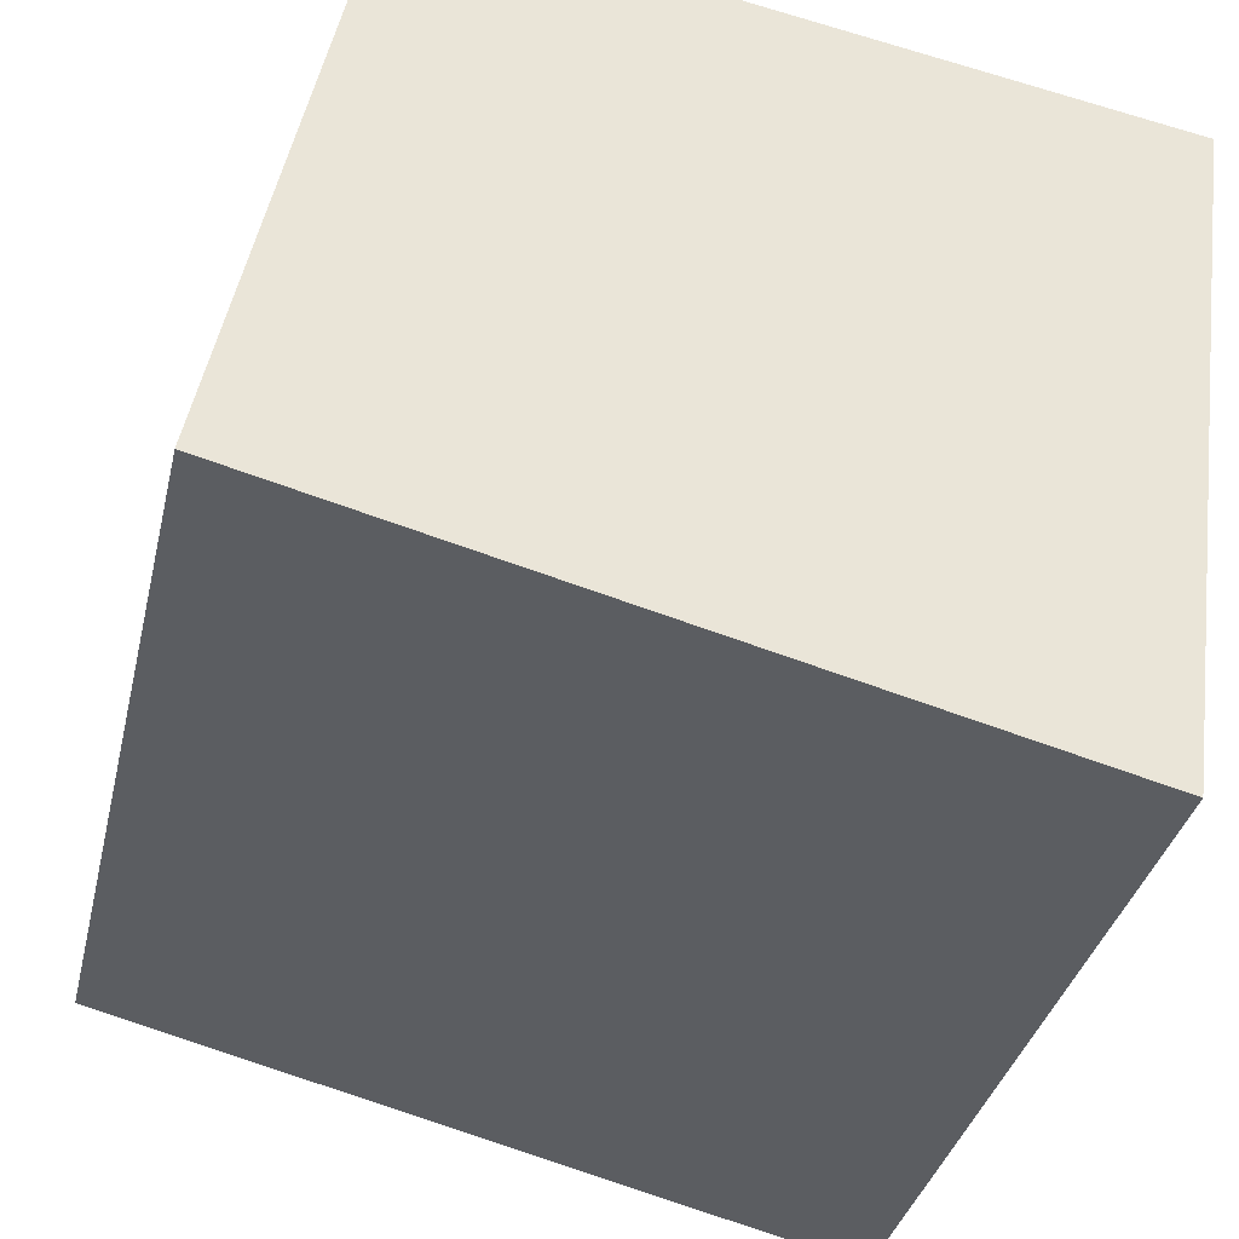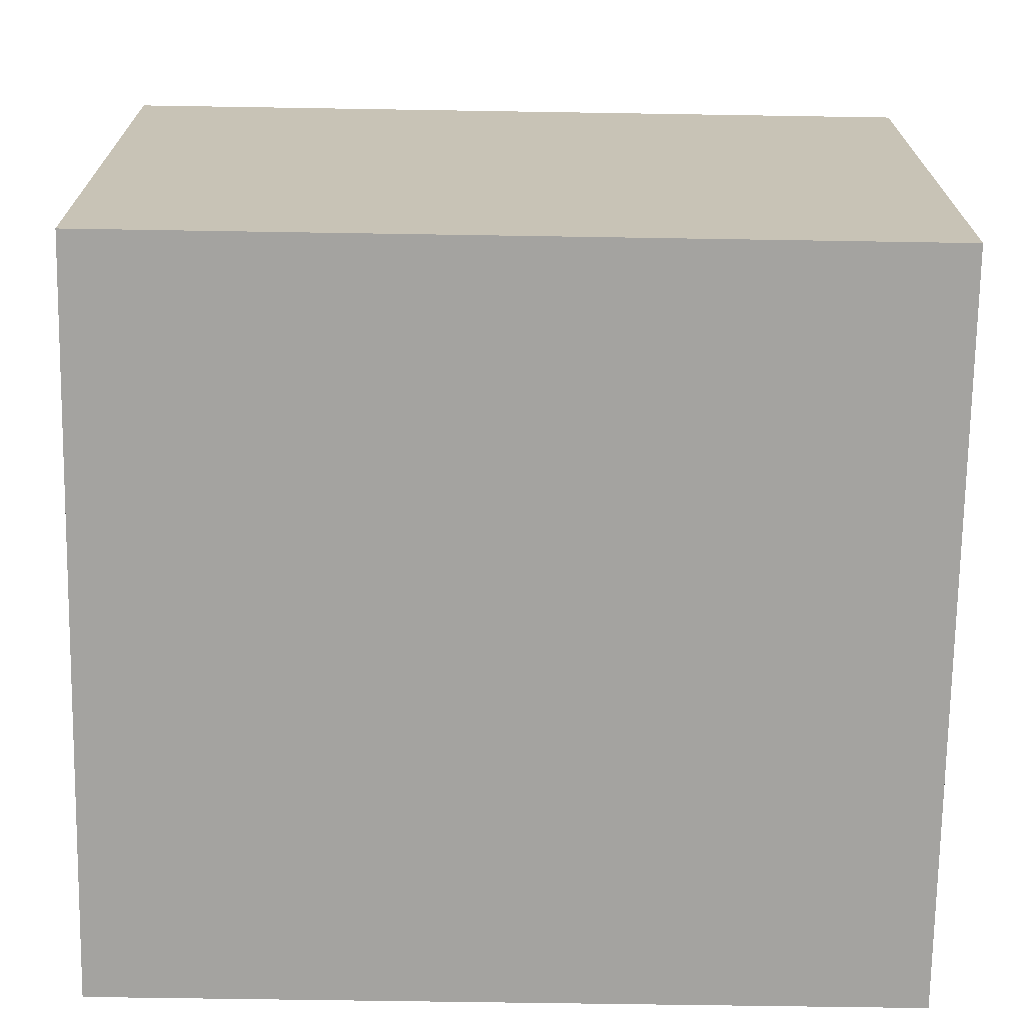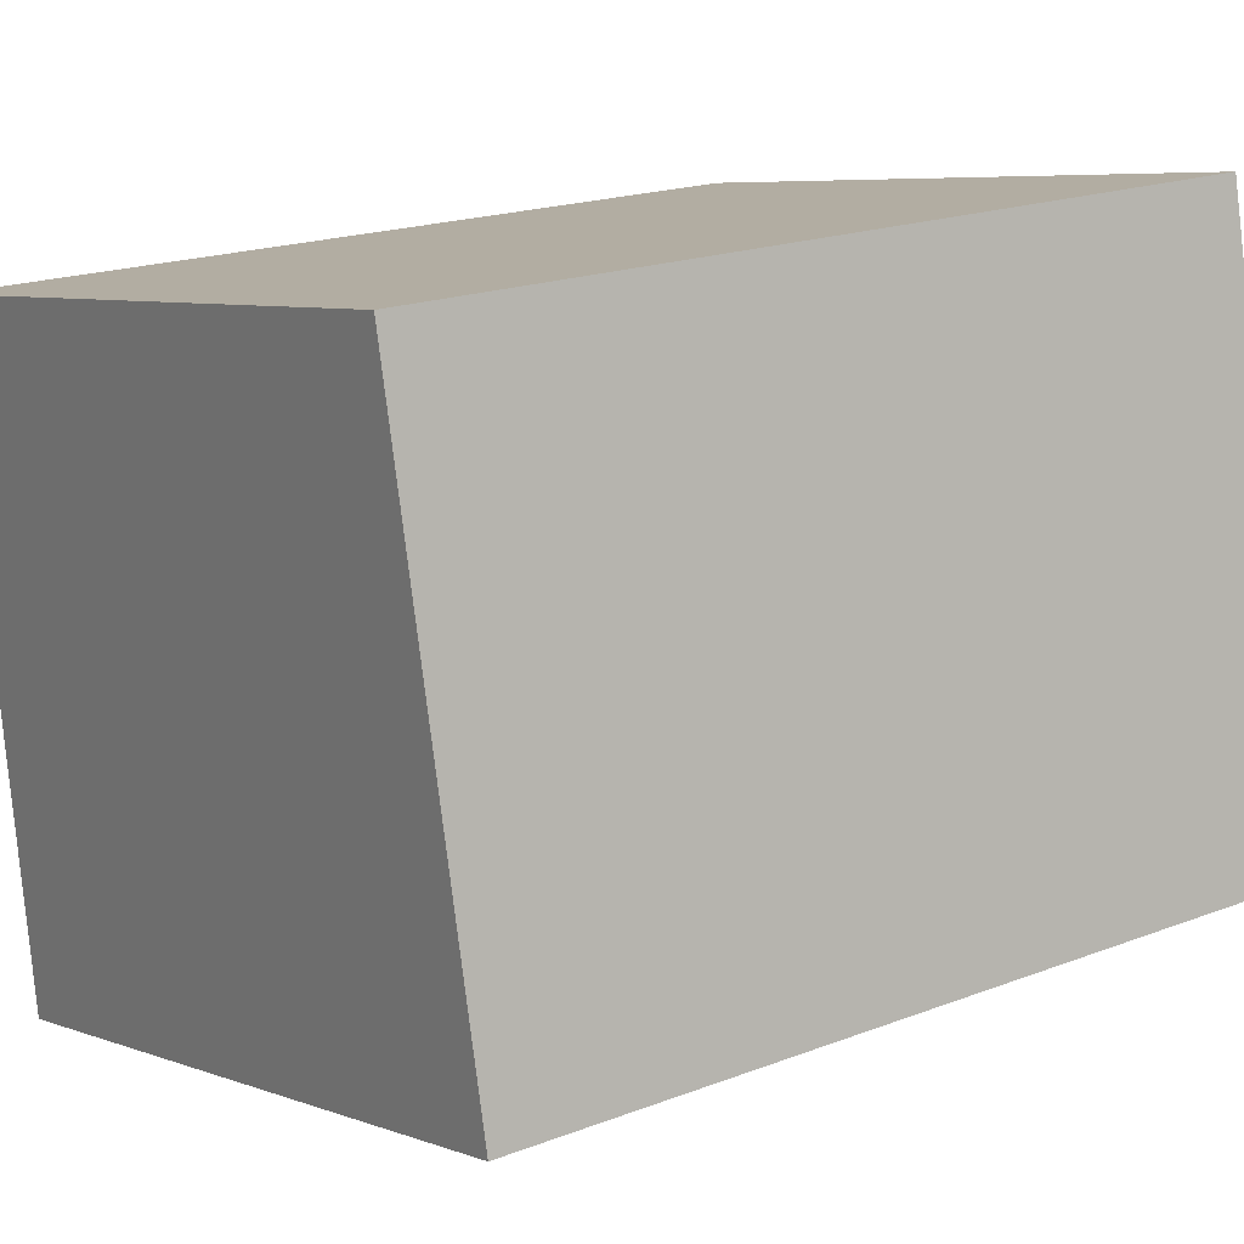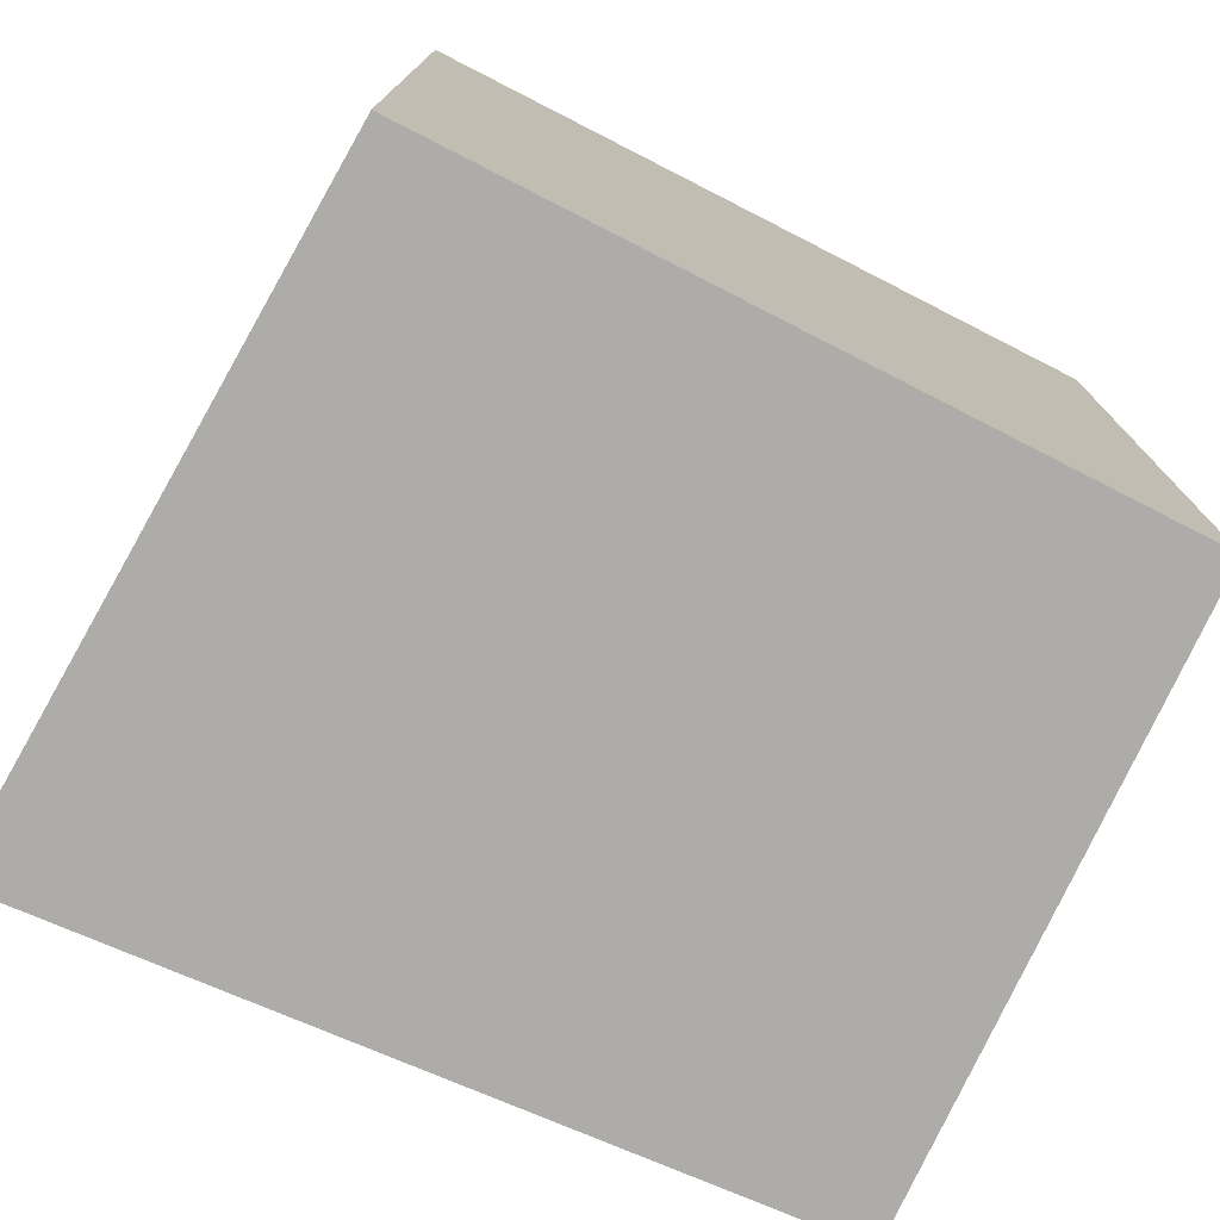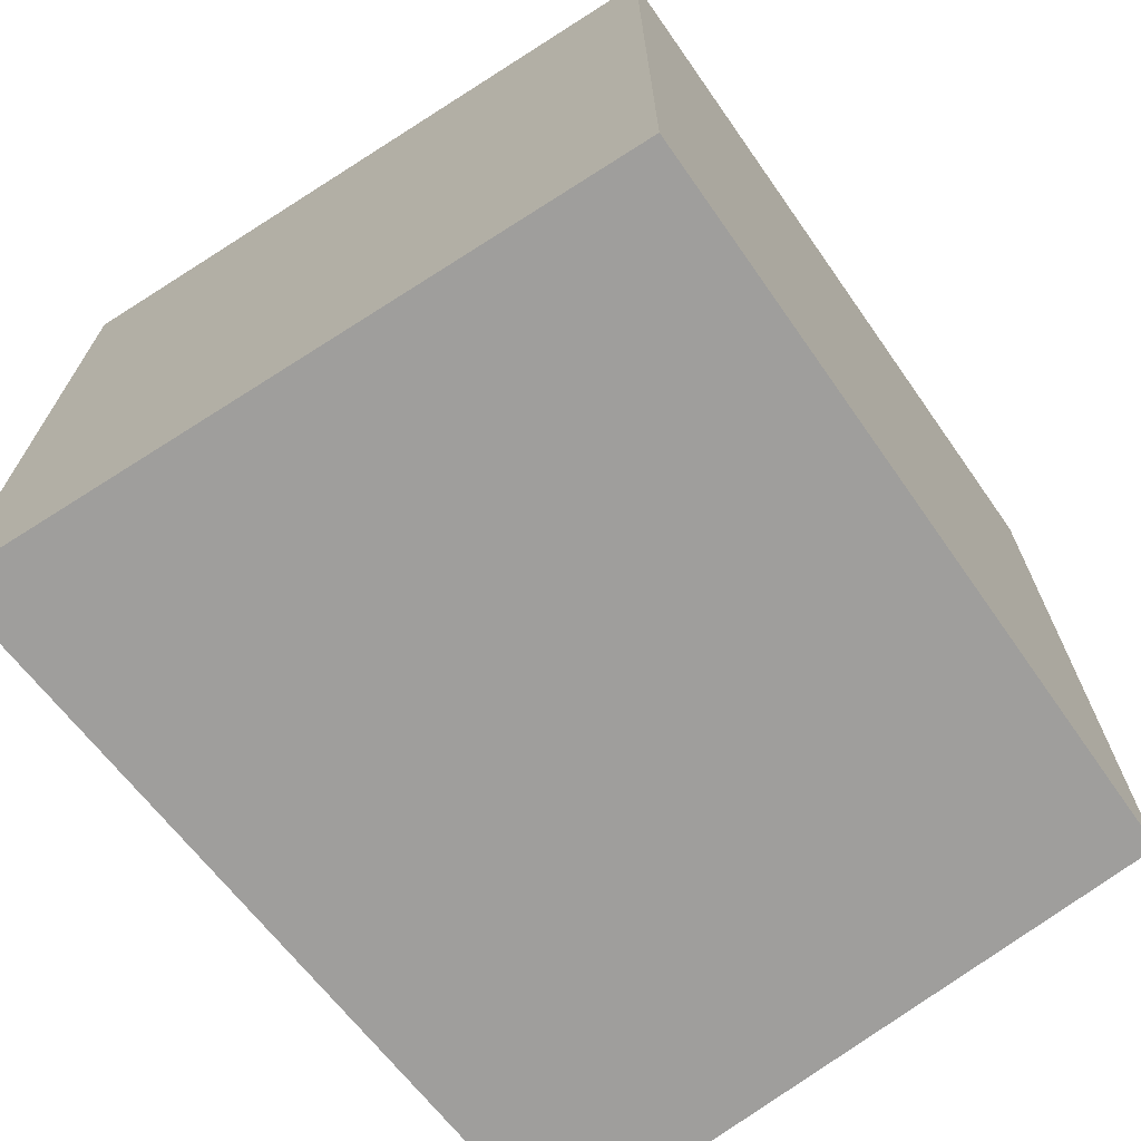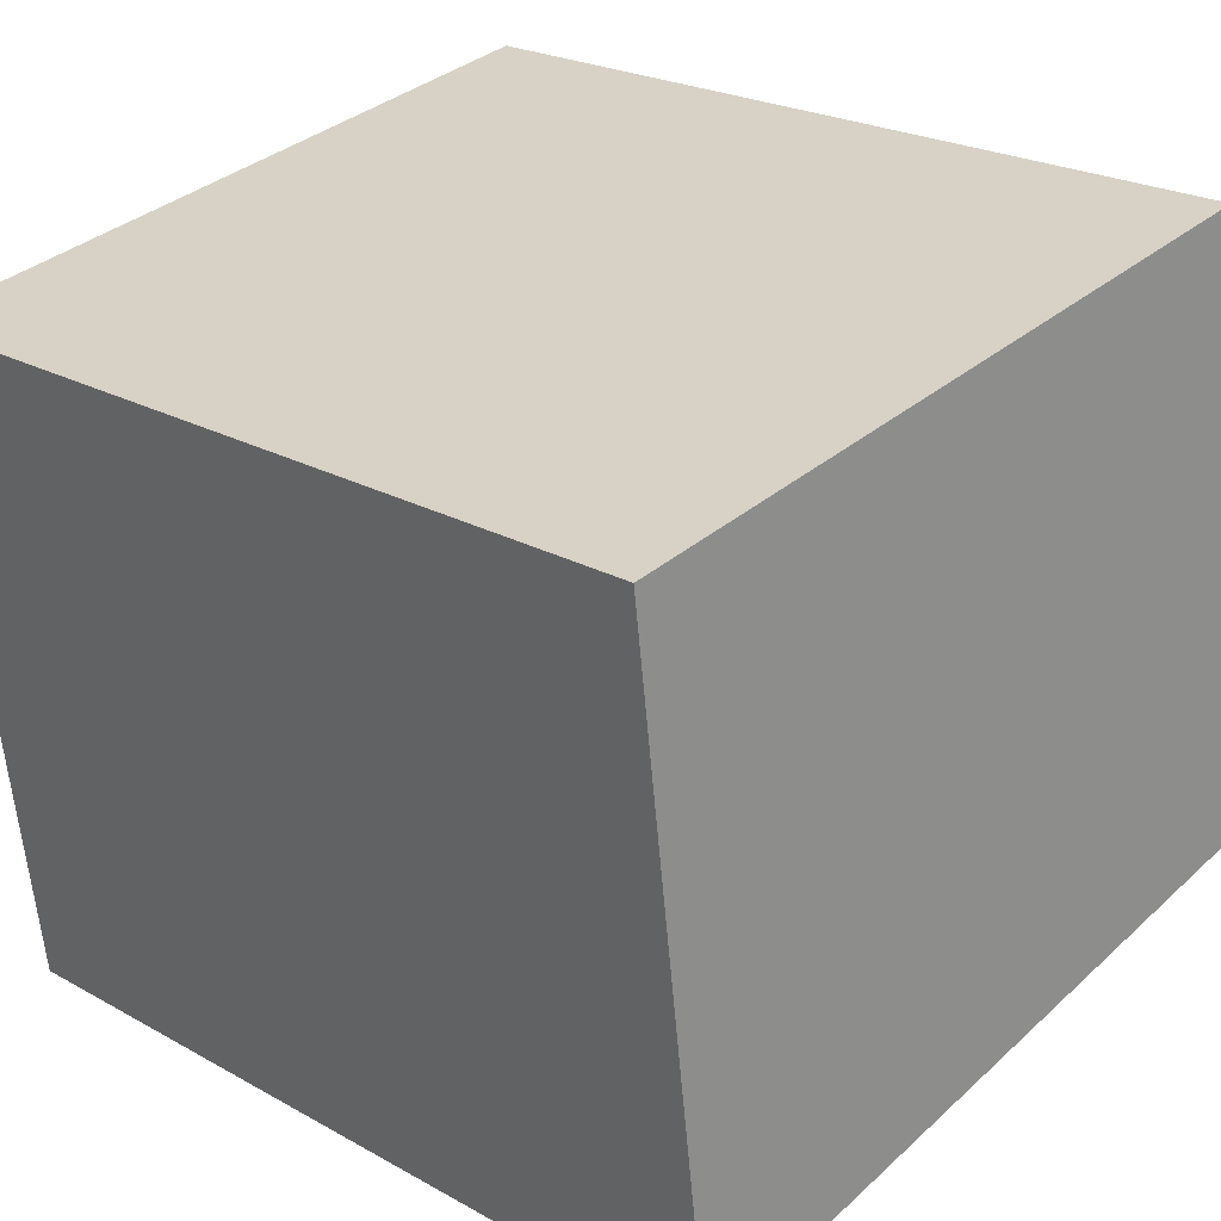
<metadata>
{"format":"obj","ext":"obj","renderer":"f3d","projection":"perspective","resolution":1024,"background":"white","views":[{"elev":-35.2,"azim":167.2,"up":"+Z"},{"elev":-58.9,"azim":89.0,"up":"+Z"},{"elev":19.1,"azim":54.1,"up":"+Z"},{"elev":-76.9,"azim":-36.9,"up":"+Y"},{"elev":-71.1,"azim":-64.8,"up":"+Y"},{"elev":22.9,"azim":-46.3,"up":"+Z"}]}
</metadata>
<code>
v  2.205 2.618 0.383
v  0.265 2.618 -2.066
v  0 2.618 1.603e-16
v  2.598 2.618 -1.486
v  0 0 0
v  2.205 -2.345e-17 0.383
v  2.598 9.099e-17 -1.486
v  0.265 1.265e-16 -2.066
g defaultobject
f 1 2 3
f 2 1 4
f 5 1 3
f 1 5 6
f 6 4 1
f 4 6 7
f 7 2 4
f 2 7 8
f 8 3 2
f 3 8 5
f 5 7 6
f 7 5 8

</code>
